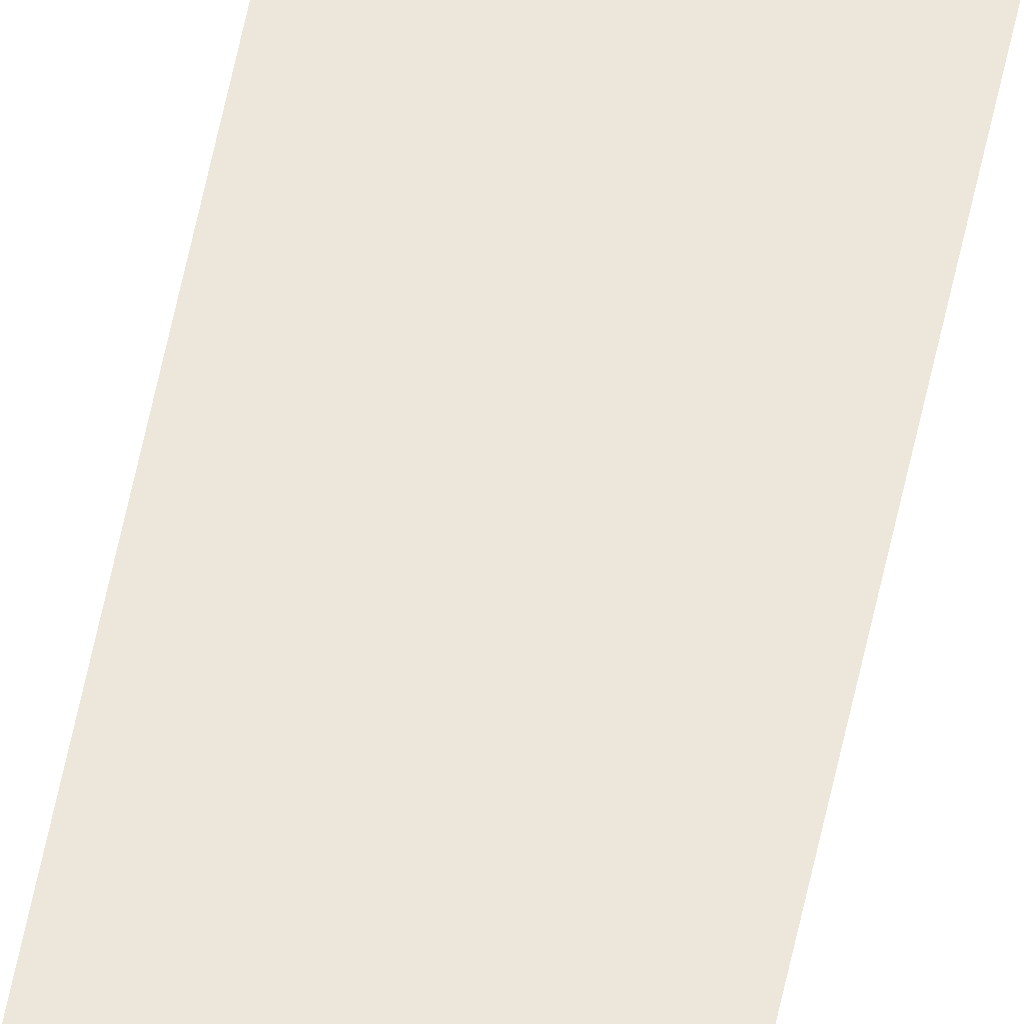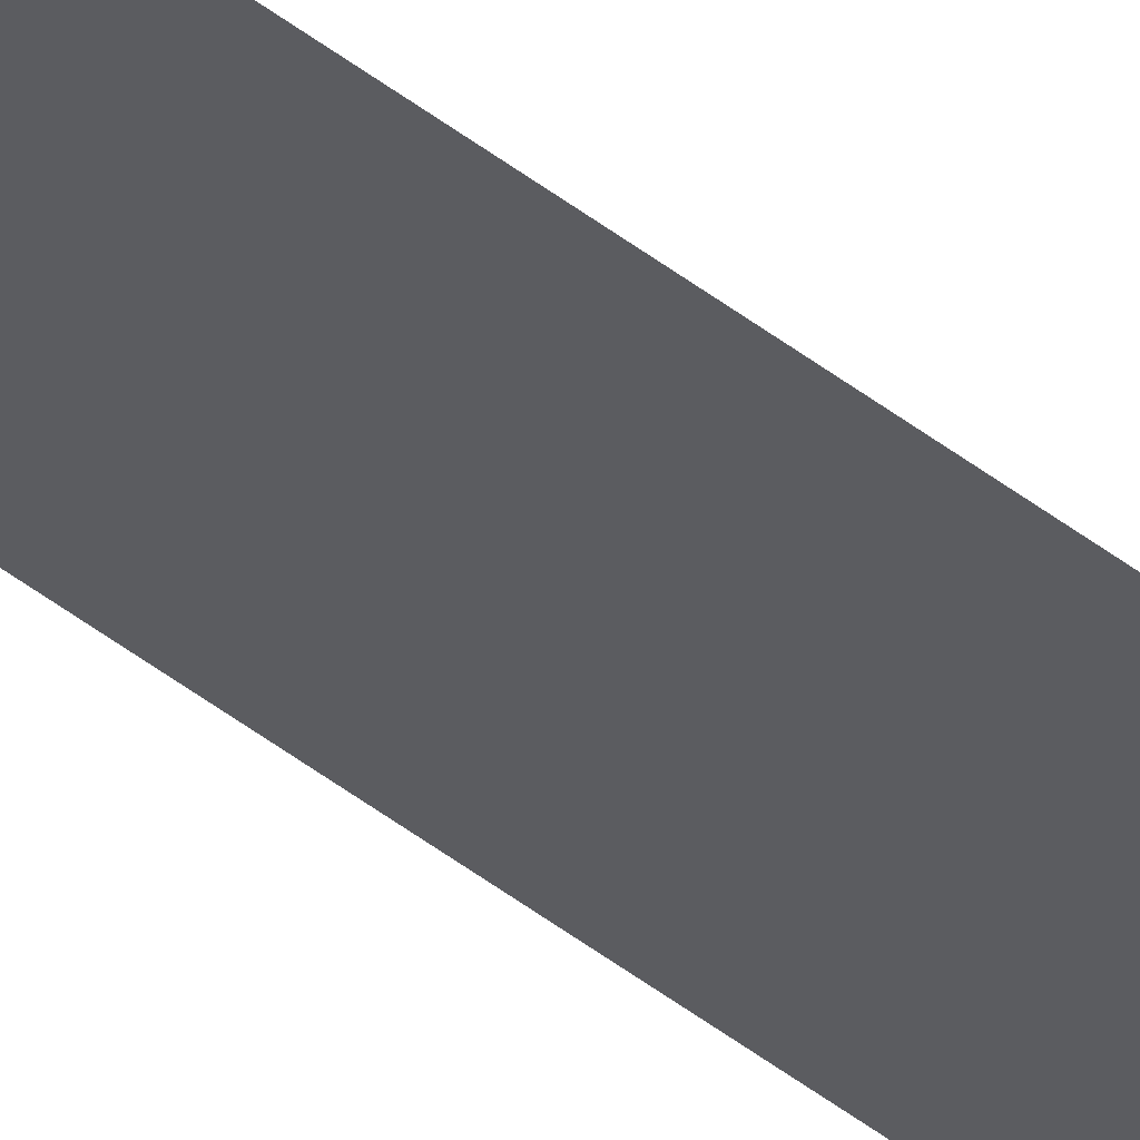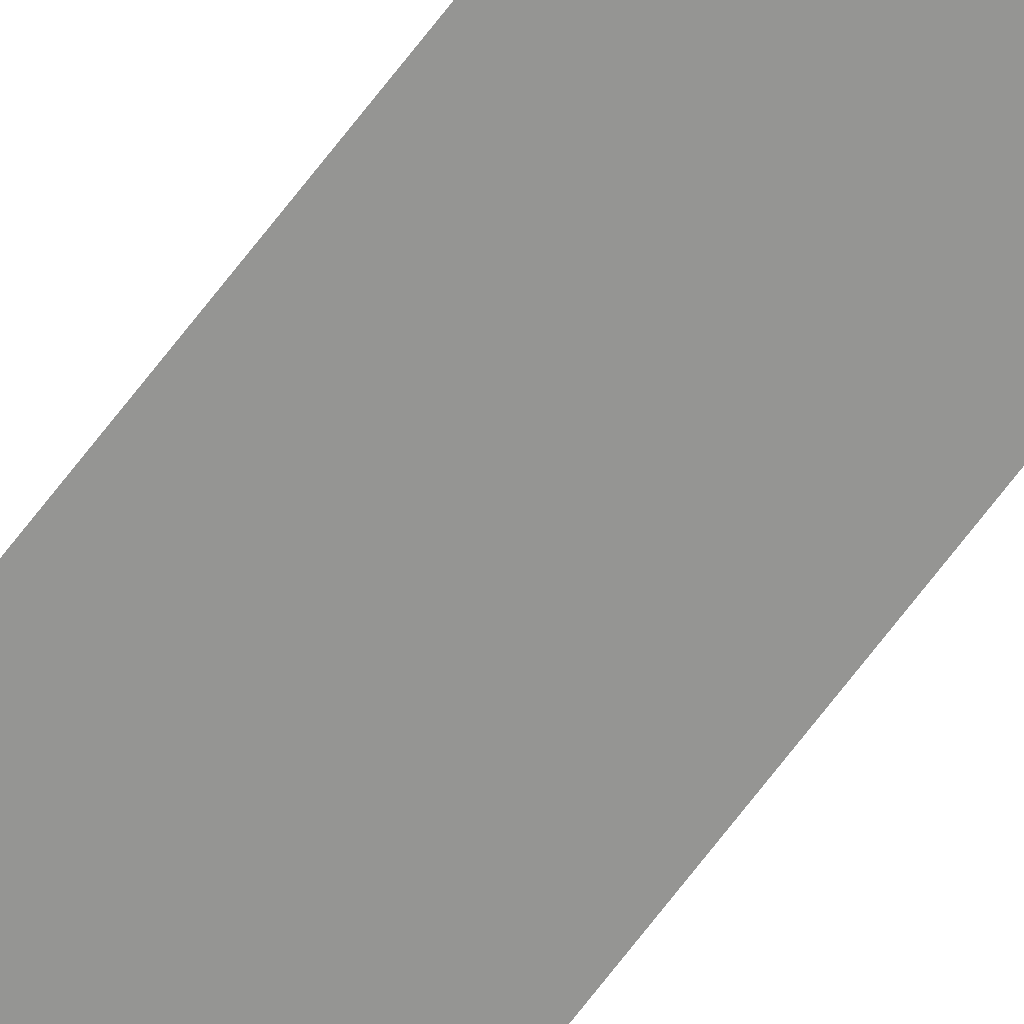
<metadata>
{"format":"obj","ext":"obj","renderer":"f3d","projection":"perspective","resolution":1024,"background":"white","views":[{"elev":51.7,"azim":-169.3,"up":"+Y"},{"elev":-35.2,"azim":-138.2,"up":"+Y"},{"elev":-67.3,"azim":143.1,"up":"+Y"}]}
</metadata>
<code>
o wall_obb.181_Mesh.186
v -75.62 4.508 77.65
v -75.62 4.508 60.65
v -75.62 4.508 43.64
v -75.62 4.508 26.63
v -75.62 4.508 9.324
v -76.12 4.508 77.65
v -76.12 4.508 60.65
v -76.12 4.508 43.64
v -76.12 4.508 26.63
v -76.12 4.508 9.324
f 1 2 3 4 5 10 9 8 7 6

</code>
